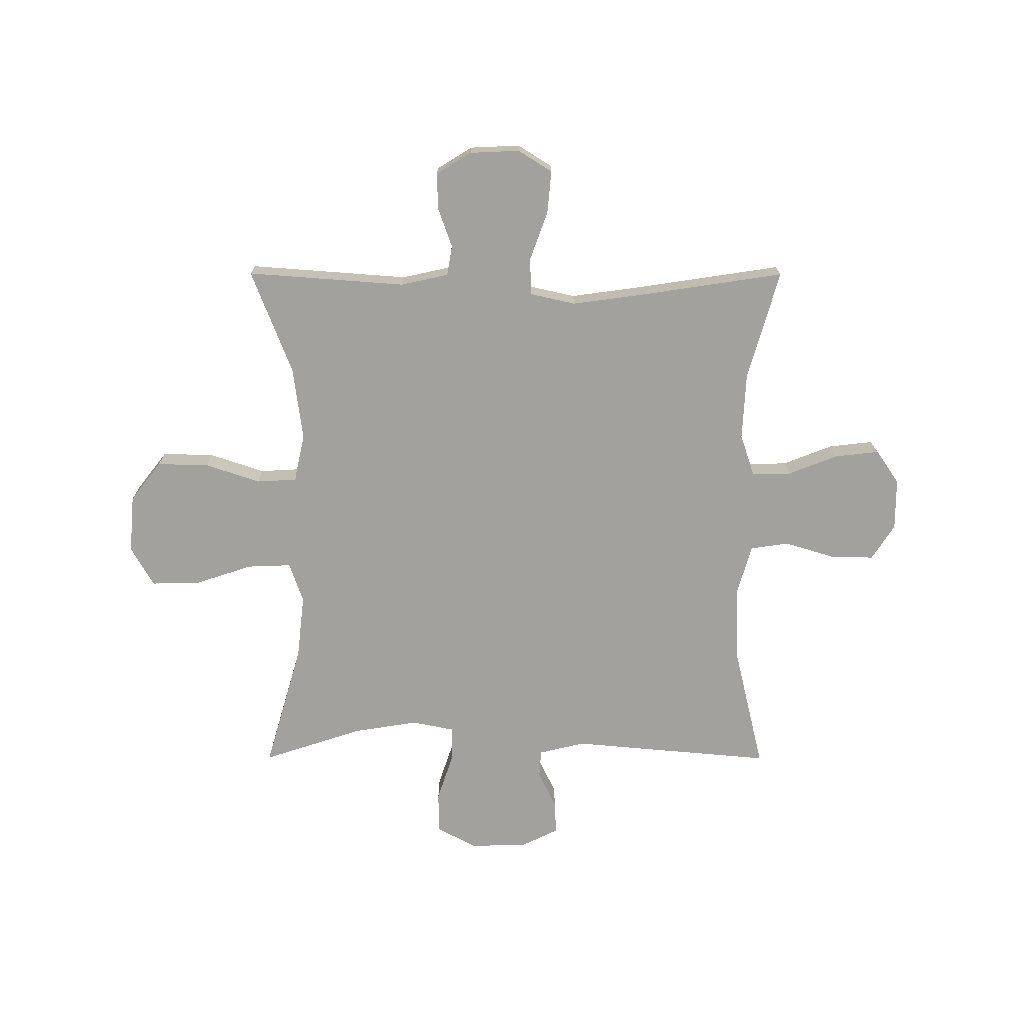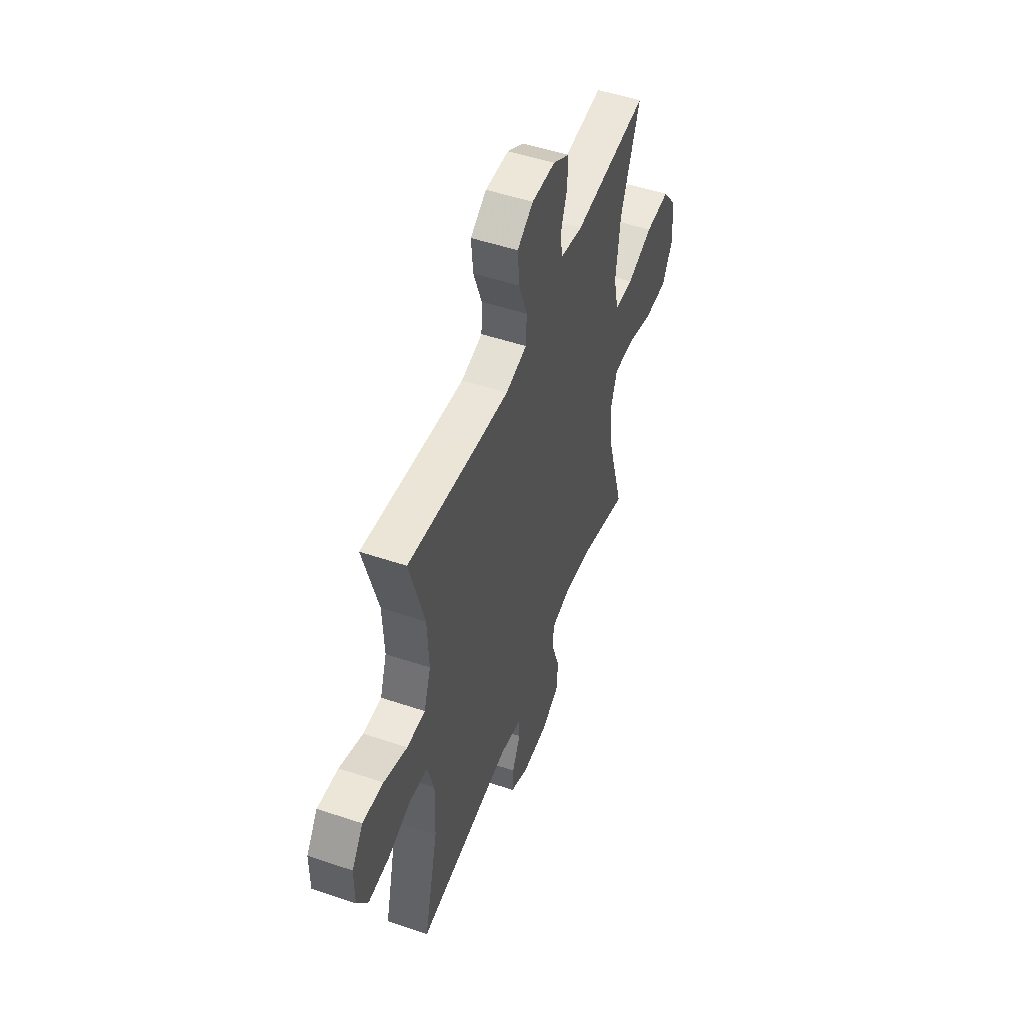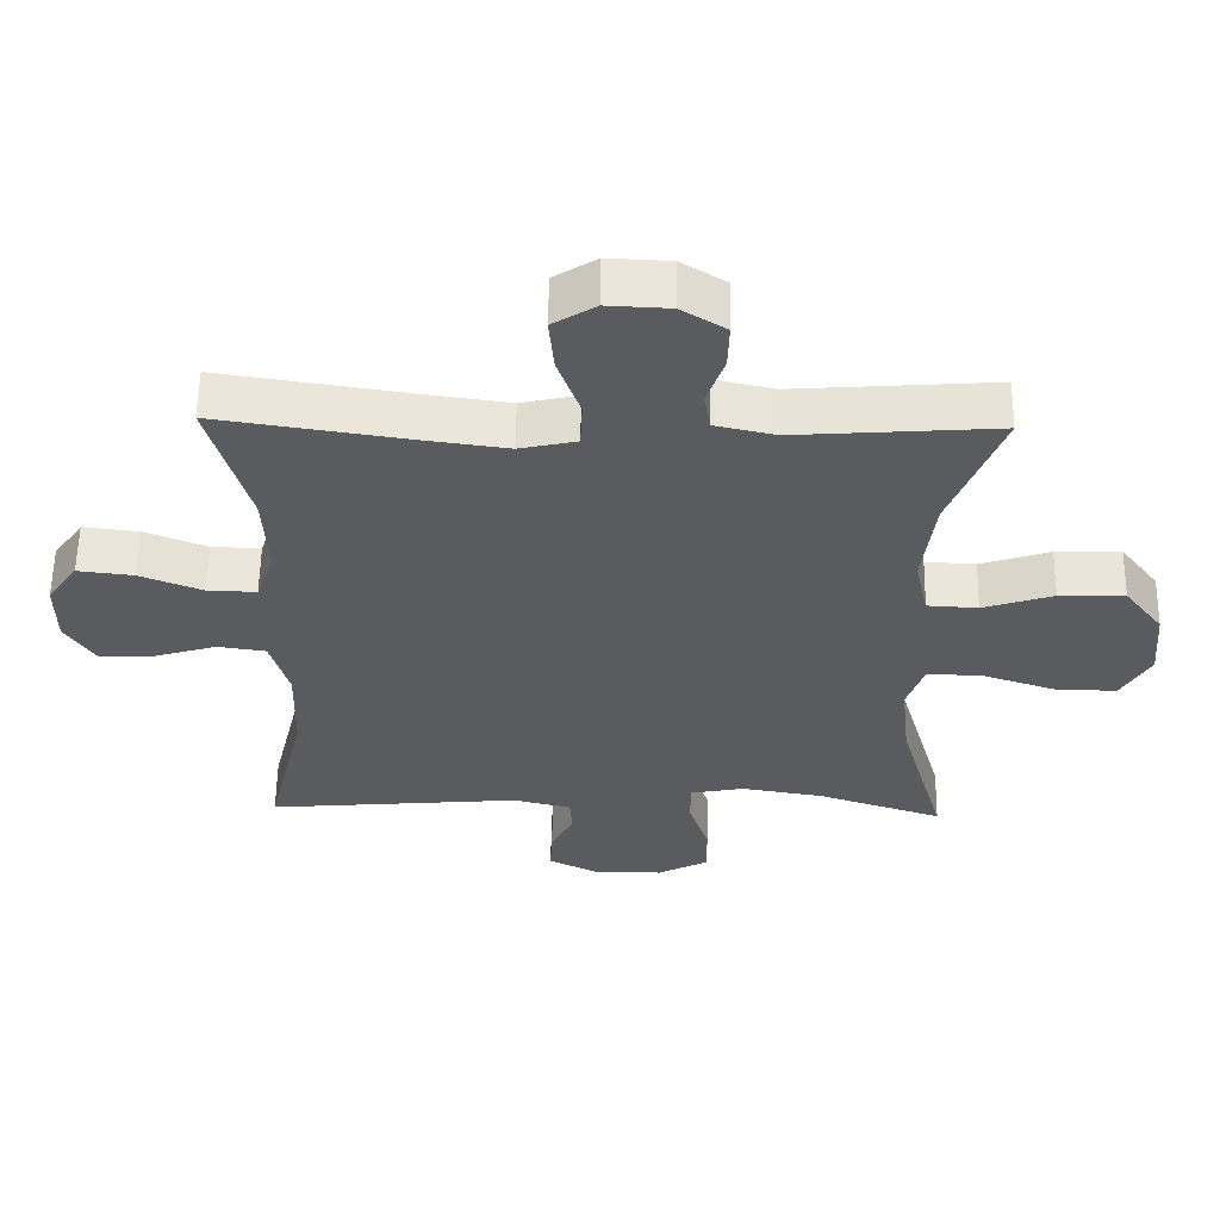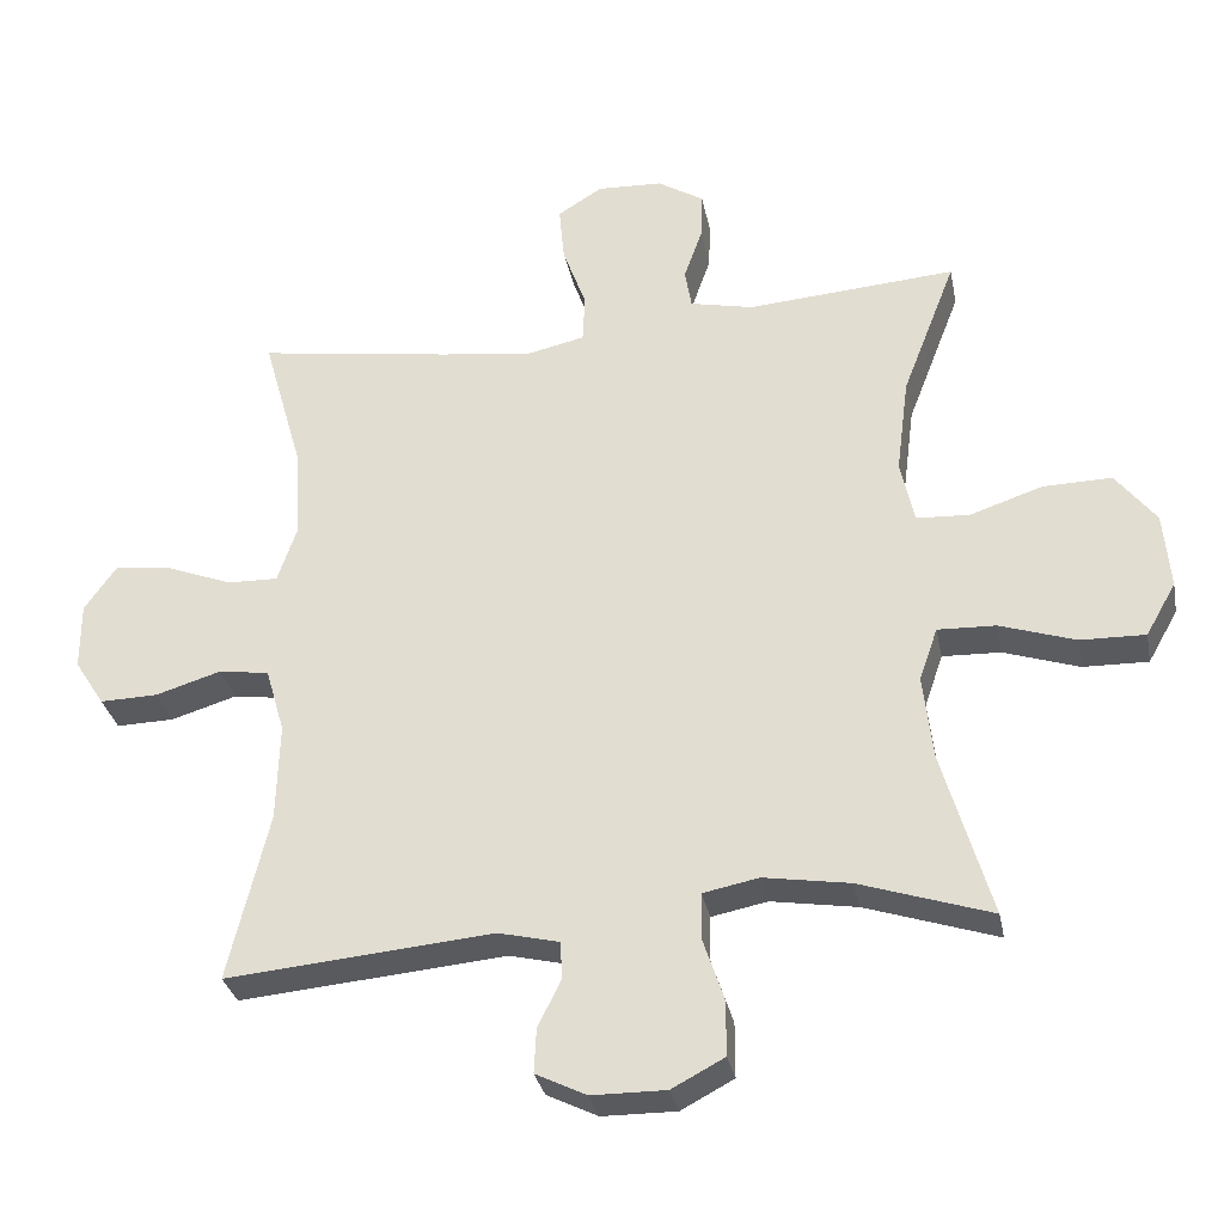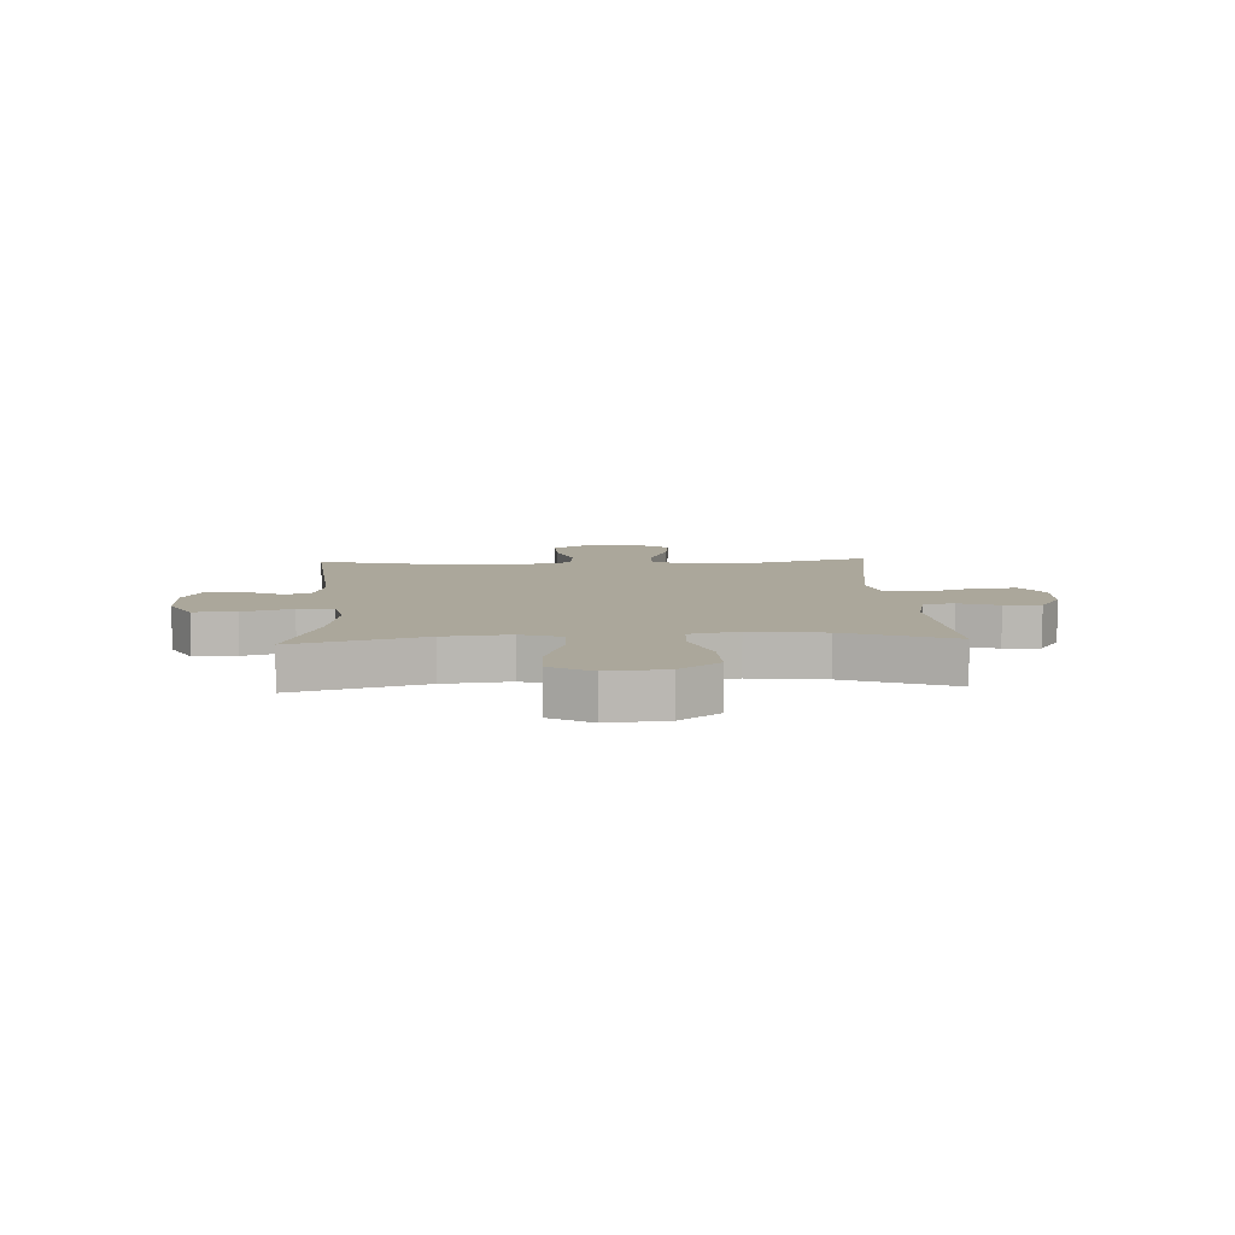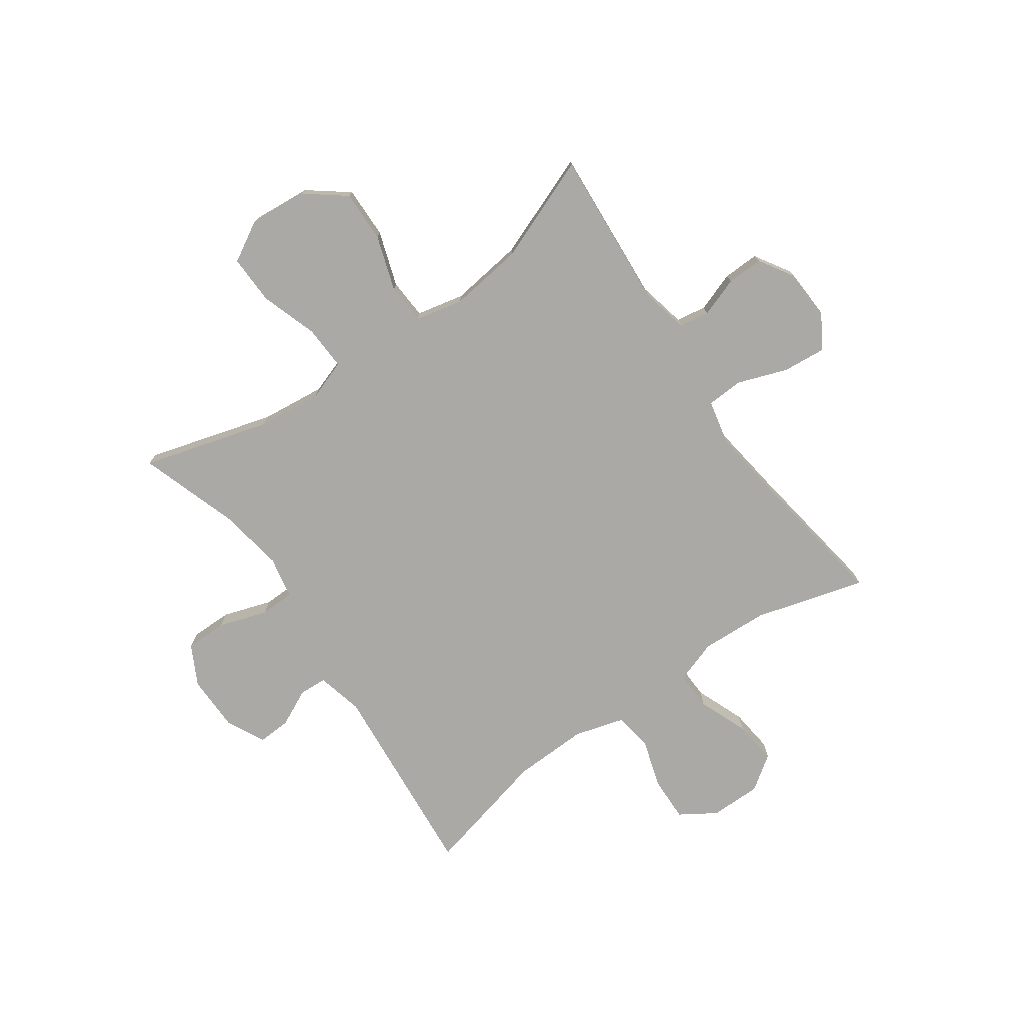
<metadata>
{"format":"obj","ext":"obj","renderer":"f3d","projection":"perspective","resolution":1024,"background":"white","views":[{"elev":-72.0,"azim":-0.1,"up":"+Y"},{"elev":50.9,"azim":110.2,"up":"+Z"},{"elev":57.8,"azim":-179.1,"up":"+Z"},{"elev":-31.5,"azim":-168.9,"up":"+Z"},{"elev":8.1,"azim":-93.1,"up":"+Y"},{"elev":-75.5,"azim":-54.9,"up":"+Y"}]}
</metadata>
<code>
v -0.5 0.07 0.5
v -0.215 0.07 0.479
v -0.129 0.07 0.498
v -0.12 0.07 0.552
v -0.145 0.07 0.623
v -0.147 0.07 0.688
v -0.084 0.07 0.727
v 0.005 0.07 0.731
v 0.066 0.07 0.693
v 0.059 0.07 0.616
v 0.027 0.07 0.527
v 0.03 0.07 0.461
v 0.111 0.07 0.443
v 0.236 0.07 0.46
v 0.5 0.07 0.5
v 0.444 0.07 0.303
v 0.438 0.07 0.182
v 0.464 0.07 0.105
v 0.534 0.07 0.107
v 0.623 0.07 0.142
v 0.702 0.07 0.151
v 0.745 0.07 0.09
v 0.745 0.07 -0.002
v 0.704 0.07 -0.066
v 0.625 0.07 -0.064
v 0.536 0.07 -0.037
v 0.467 0.07 -0.047
v 0.441 0.07 -0.137
v 0.445 0.07 -0.271
v 0.5 0.07 -0.5
v 0.137 0.07 -0.468
v 0.054 0.07 -0.488
v 0.051 0.07 -0.538
v 0.083 0.07 -0.604
v 0.086 0.07 -0.664
v 0.017 0.07 -0.698
v -0.084 0.07 -0.699
v -0.156 0.07 -0.661
v -0.156 0.07 -0.586
v -0.127 0.07 -0.499
v -0.128 0.07 -0.437
v -0.204 0.07 -0.422
v -0.321 0.07 -0.441
v -0.5 0.07 -0.5
v -0.434 0.07 -0.272
v -0.421 0.07 -0.156
v -0.446 0.07 -0.084
v -0.525 0.07 -0.087
v -0.628 0.07 -0.121
v -0.716 0.07 -0.123
v -0.757 0.07 -0.051
v -0.748 0.07 0.053
v -0.693 0.07 0.124
v -0.6 0.07 0.122
v -0.501 0.07 0.089
v -0.429 0.07 0.093
v -0.41 0.07 0.179
v -0.427 0.07 0.311
v -0.5 0 0.5
v -0.215 0 0.479
v -0.129 0 0.498
v -0.12 0 0.552
v -0.145 0 0.623
v -0.147 0 0.688
v -0.084 0 0.727
v 0.005 0 0.731
v 0.066 0 0.693
v 0.059 0 0.616
v 0.027 0 0.527
v 0.03 0 0.461
v 0.111 0 0.443
v 0.236 0 0.46
v 0.5 0 0.5
v 0.444 0 0.303
v 0.438 0 0.182
v 0.464 0 0.105
v 0.534 0 0.107
v 0.623 0 0.142
v 0.702 0 0.151
v 0.745 0 0.09
v 0.745 0 -0.002
v 0.704 0 -0.066
v 0.625 0 -0.064
v 0.536 0 -0.037
v 0.467 0 -0.047
v 0.441 0 -0.137
v 0.445 0 -0.271
v 0.5 0 -0.5
v 0.137 0 -0.468
v 0.054 0 -0.488
v 0.051 0 -0.538
v 0.083 0 -0.604
v 0.086 0 -0.664
v 0.017 0 -0.698
v -0.084 0 -0.699
v -0.156 0 -0.661
v -0.156 0 -0.586
v -0.127 0 -0.499
v -0.128 0 -0.437
v -0.204 0 -0.422
v -0.321 0 -0.441
v -0.5 0 -0.5
v -0.434 0 -0.272
v -0.421 0 -0.156
v -0.446 0 -0.084
v -0.525 0 -0.087
v -0.628 0 -0.121
v -0.716 0 -0.123
v -0.757 0 -0.051
v -0.748 0 0.053
v -0.693 0 0.124
v -0.6 0 0.122
v -0.501 0 0.089
v -0.429 0 0.093
v -0.41 0 0.179
v -0.427 0 0.311
f 52 53 54 55
f 52 55 56
f 51 52 56
f 48 49 50 51
f 47 48 51 56
f 46 47 56 57
f 43 44 45
f 42 43 45 46
f 41 42 46 57
f 37 38 39 40
f 37 40 41
f 36 37 41
f 33 34 35 36
f 32 33 36 41
f 31 32 41 57
f 29 30 31 57
f 23 24 25 26
f 23 26 27
f 22 23 27
f 19 20 21 22
f 18 19 22 27
f 17 18 27 28
f 14 15 16
f 13 14 16 17
f 12 13 17 28
f 8 9 10 11
f 8 11 12
f 7 8 12
f 4 5 6 7
f 3 4 7 12
f 2 3 12 28
f 58 1 2 28
f 28 29 57 58
f 113 112 111 110
f 114 113 110
f 114 110 109
f 109 108 107 106
f 114 109 106 105
f 115 114 105 104
f 103 102 101
f 104 103 101 100
f 115 104 100 99
f 98 97 96 95
f 99 98 95
f 99 95 94
f 94 93 92 91
f 99 94 91 90
f 115 99 90 89
f 115 89 88 87
f 84 83 82 81
f 85 84 81
f 85 81 80
f 80 79 78 77
f 85 80 77 76
f 86 85 76 75
f 74 73 72
f 75 74 72 71
f 86 75 71 70
f 69 68 67 66
f 70 69 66
f 70 66 65
f 65 64 63 62
f 70 65 62 61
f 86 70 61 60
f 86 60 59 116
f 116 115 87 86
f 1 59 60 2
f 2 60 61 3
f 3 61 62 4
f 4 62 63 5
f 5 63 64 6
f 6 64 65 7
f 7 65 66 8
f 8 66 67 9
f 9 67 68 10
f 10 68 69 11
f 11 69 70 12
f 12 70 71 13
f 13 71 72 14
f 14 72 73 15
f 15 73 74 16
f 16 74 75 17
f 17 75 76 18
f 18 76 77 19
f 19 77 78 20
f 20 78 79 21
f 21 79 80 22
f 22 80 81 23
f 23 81 82 24
f 24 82 83 25
f 25 83 84 26
f 26 84 85 27
f 27 85 86 28
f 28 86 87 29
f 29 87 88 30
f 30 88 89 31
f 31 89 90 32
f 32 90 91 33
f 33 91 92 34
f 34 92 93 35
f 35 93 94 36
f 36 94 95 37
f 37 95 96 38
f 38 96 97 39
f 39 97 98 40
f 40 98 99 41
f 41 99 100 42
f 42 100 101 43
f 43 101 102 44
f 44 102 103 45
f 45 103 104 46
f 46 104 105 47
f 47 105 106 48
f 48 106 107 49
f 49 107 108 50
f 50 108 109 51
f 51 109 110 52
f 52 110 111 53
f 53 111 112 54
f 54 112 113 55
f 55 113 114 56
f 56 114 115 57
f 57 115 116 58
f 58 116 59 1

</code>
